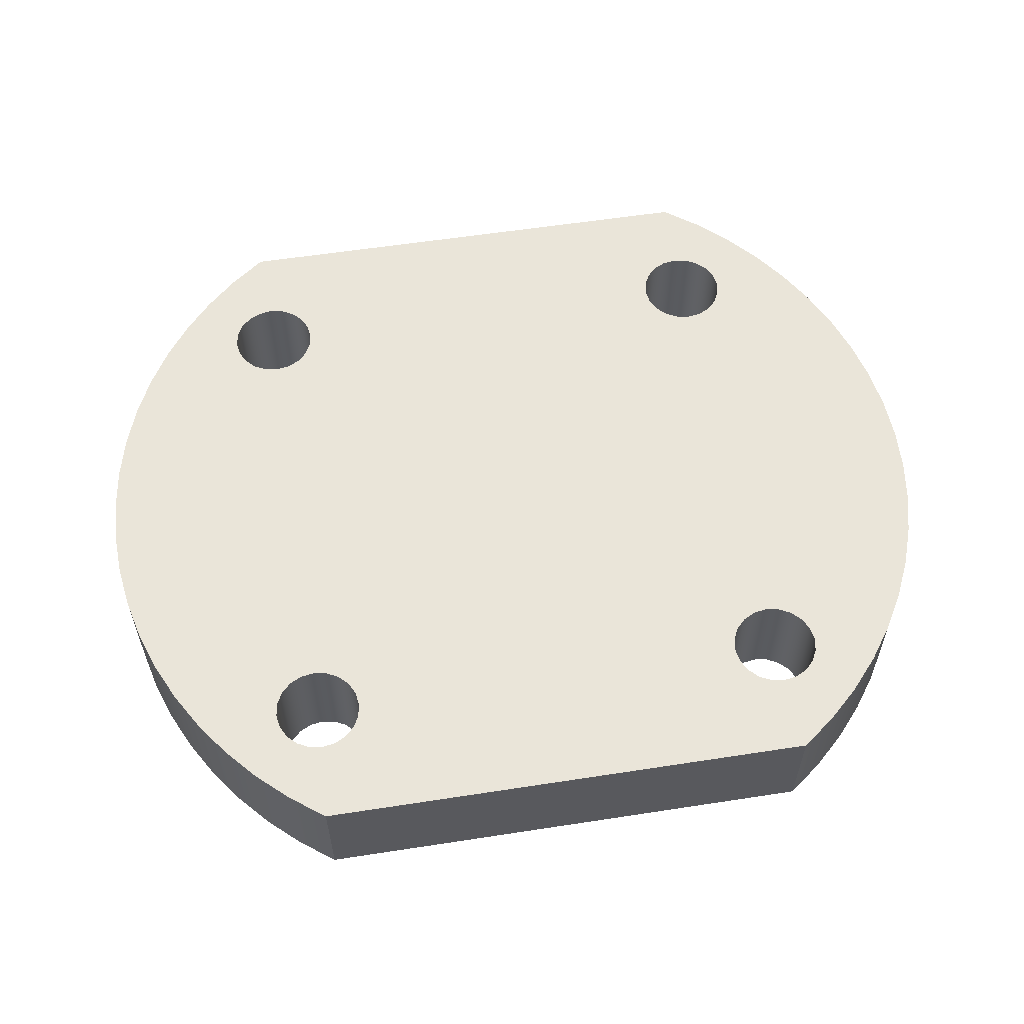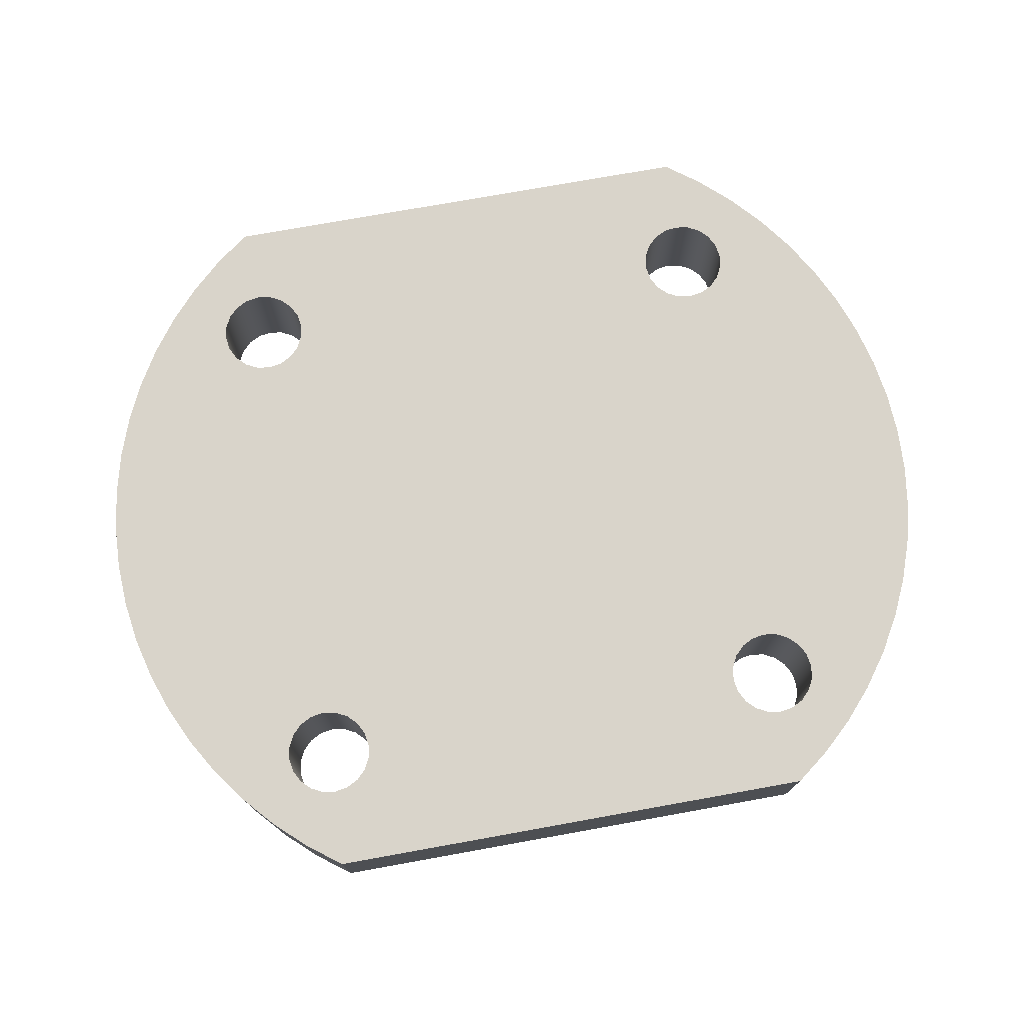
<metadata>
{"format":"obj","ext":"obj","renderer":"f3d","projection":"perspective","resolution":1024,"background":"white","views":[{"elev":57.8,"azim":170.9,"up":"+Y"},{"elev":74.8,"azim":-10.2,"up":"+Y"}]}
</metadata>
<code>
v -1.498 0.6 -1.273
v -1.487 0.6 -1.203
v -1.455 0.6 -1.141
v -1.405 0.6 -1.091
v -1.342 0.6 -1.059
v -1.273 0.6 -1.048
v -1.203 0.6 -1.059
v -1.141 0.6 -1.091
v -1.091 0.6 -1.141
v -1.059 0.6 -1.203
v -1.048 0.6 -1.273
v -1.059 0.6 -1.342
v -1.091 0.6 -1.405
v -1.141 0.6 -1.455
v -1.203 0.6 -1.487
v -1.273 0.6 -1.498
v -1.342 0.6 -1.487
v -1.405 0.6 -1.455
v -1.455 0.6 -1.405
v -1.487 0.6 -1.342
v -1.498 0 -1.273
v -1.487 0 -1.342
v -1.455 0 -1.405
v -1.405 0 -1.455
v -1.342 0 -1.487
v -1.273 0 -1.498
v -1.203 0 -1.487
v -1.141 0 -1.455
v -1.091 0 -1.405
v -1.059 0 -1.342
v -1.048 0 -1.273
v -1.059 0 -1.203
v -1.091 0 -1.141
v -1.141 0 -1.091
v -1.203 0 -1.059
v -1.273 0 -1.048
v -1.342 0 -1.059
v -1.405 0 -1.091
v -1.455 0 -1.141
v -1.487 0 -1.203
v -1.498 0.6 -1.273
v -1.498 0 -1.273
v 1.048 0.6 1.273
v 1.059 0.6 1.342
v 1.091 0.6 1.405
v 1.141 0.6 1.455
v 1.203 0.6 1.487
v 1.273 0.6 1.498
v 1.342 0.6 1.487
v 1.405 0.6 1.455
v 1.455 0.6 1.405
v 1.487 0.6 1.342
v 1.498 0.6 1.273
v 1.487 0.6 1.203
v 1.455 0.6 1.141
v 1.405 0.6 1.091
v 1.342 0.6 1.059
v 1.273 0.6 1.048
v 1.203 0.6 1.059
v 1.141 0.6 1.091
v 1.091 0.6 1.141
v 1.059 0.6 1.203
v 1.048 0 1.273
v 1.059 0 1.203
v 1.091 0 1.141
v 1.141 0 1.091
v 1.203 0 1.059
v 1.273 0 1.048
v 1.342 0 1.059
v 1.405 0 1.091
v 1.455 0 1.141
v 1.487 0 1.203
v 1.498 0 1.273
v 1.487 0 1.342
v 1.455 0 1.405
v 1.405 0 1.455
v 1.342 0 1.487
v 1.273 0 1.498
v 1.203 0 1.487
v 1.141 0 1.455
v 1.091 0 1.405
v 1.059 0 1.342
v 1.048 0.6 1.273
v 1.048 0 1.273
v 1.048 0.6 -1.273
v 1.059 0.6 -1.203
v 1.091 0.6 -1.141
v 1.141 0.6 -1.091
v 1.203 0.6 -1.059
v 1.273 0.6 -1.048
v 1.342 0.6 -1.059
v 1.405 0.6 -1.091
v 1.455 0.6 -1.141
v 1.487 0.6 -1.203
v 1.498 0.6 -1.273
v 1.487 0.6 -1.342
v 1.455 0.6 -1.405
v 1.405 0.6 -1.455
v 1.342 0.6 -1.487
v 1.273 0.6 -1.498
v 1.203 0.6 -1.487
v 1.141 0.6 -1.455
v 1.091 0.6 -1.405
v 1.059 0.6 -1.342
v 1.048 0 -1.273
v 1.059 0 -1.342
v 1.091 0 -1.405
v 1.141 0 -1.455
v 1.203 0 -1.487
v 1.273 0 -1.498
v 1.342 0 -1.487
v 1.405 0 -1.455
v 1.455 0 -1.405
v 1.487 0 -1.342
v 1.498 0 -1.273
v 1.487 0 -1.203
v 1.455 0 -1.141
v 1.405 0 -1.091
v 1.342 0 -1.059
v 1.273 0 -1.048
v 1.203 0 -1.059
v 1.141 0 -1.091
v 1.091 0 -1.141
v 1.059 0 -1.203
v 1.048 0.6 -1.273
v 1.048 0 -1.273
v -1.498 0.6 1.273
v -1.487 0.6 1.342
v -1.455 0.6 1.405
v -1.405 0.6 1.455
v -1.342 0.6 1.487
v -1.273 0.6 1.498
v -1.203 0.6 1.487
v -1.141 0.6 1.455
v -1.091 0.6 1.405
v -1.059 0.6 1.342
v -1.048 0.6 1.273
v -1.059 0.6 1.203
v -1.091 0.6 1.141
v -1.141 0.6 1.091
v -1.203 0.6 1.059
v -1.273 0.6 1.048
v -1.342 0.6 1.059
v -1.405 0.6 1.091
v -1.455 0.6 1.141
v -1.487 0.6 1.203
v -1.498 0 1.273
v -1.487 0 1.203
v -1.455 0 1.141
v -1.405 0 1.091
v -1.342 0 1.059
v -1.273 0 1.048
v -1.203 0 1.059
v -1.141 0 1.091
v -1.091 0 1.141
v -1.059 0 1.203
v -1.048 0 1.273
v -1.059 0 1.342
v -1.091 0 1.405
v -1.141 0 1.455
v -1.203 0 1.487
v -1.273 0 1.498
v -1.342 0 1.487
v -1.405 0 1.455
v -1.455 0 1.405
v -1.487 0 1.342
v -1.498 0.6 1.273
v -1.498 0 1.273
v -1.296 0 1.9
v 1.296 0 1.9
v 1.296 0.6 1.9
v -1.296 0.6 1.9
v -1.296 0 -1.9
v -1.474 0 -1.765
v -1.639 0 -1.614
v -1.788 0 -1.447
v -1.92 0 -1.267
v -2.034 0 -1.074
v -2.128 0 -0.872
v -2.203 0 -0.6613
v -2.257 0 -0.4444
v -2.289 0 -0.2232
v -2.3 0 -1.11e-15
v -2.289 0 0.2232
v -2.257 0 0.4444
v -2.203 0 0.6613
v -2.128 0 0.872
v -2.034 0 1.074
v -1.92 0 1.267
v -1.788 0 1.447
v -1.639 0 1.614
v -1.474 0 1.765
v -1.296 0 1.9
v -1.296 0.6 1.9
v -1.474 0.6 1.765
v -1.639 0.6 1.614
v -1.788 0.6 1.447
v -1.92 0.6 1.267
v -2.034 0.6 1.074
v -2.128 0.6 0.872
v -2.203 0.6 0.6613
v -2.257 0.6 0.4444
v -2.289 0.6 0.2232
v -2.3 0.6 -1.11e-15
v -2.289 0.6 -0.2232
v -2.257 0.6 -0.4444
v -2.203 0.6 -0.6613
v -2.128 0.6 -0.872
v -2.034 0.6 -1.074
v -1.92 0.6 -1.267
v -1.788 0.6 -1.447
v -1.639 0.6 -1.614
v -1.474 0.6 -1.765
v -1.296 0.6 -1.9
v 1.296 0 -1.9
v -1.296 0 -1.9
v -1.296 0.6 -1.9
v 1.296 0.6 -1.9
v 1.296 0 1.9
v 1.474 0 1.765
v 1.639 0 1.614
v 1.788 0 1.447
v 1.92 0 1.267
v 2.034 0 1.074
v 2.128 0 0.872
v 2.203 0 0.6613
v 2.257 0 0.4444
v 2.289 0 0.2232
v 2.3 0 0
v 2.289 0 -0.2232
v 2.257 0 -0.4444
v 2.203 0 -0.6613
v 2.128 0 -0.872
v 2.034 0 -1.074
v 1.92 0 -1.267
v 1.788 0 -1.447
v 1.639 0 -1.614
v 1.474 0 -1.765
v 1.296 0 -1.9
v 1.296 0.6 -1.9
v 1.474 0.6 -1.765
v 1.639 0.6 -1.614
v 1.788 0.6 -1.447
v 1.92 0.6 -1.267
v 2.034 0.6 -1.074
v 2.128 0.6 -0.872
v 2.203 0.6 -0.6613
v 2.257 0.6 -0.4444
v 2.289 0.6 -0.2232
v 2.3 0.6 0
v 2.289 0.6 0.2232
v 2.257 0.6 0.4444
v 2.203 0.6 0.6613
v 2.128 0.6 0.872
v 2.034 0.6 1.074
v 1.92 0.6 1.267
v 1.788 0.6 1.447
v 1.639 0.6 1.614
v 1.474 0.6 1.765
v 1.296 0.6 1.9
v -1.498 0.6 1.273
v -1.487 0.6 1.203
v -1.455 0.6 1.141
v -1.405 0.6 1.091
v -1.342 0.6 1.059
v -1.273 0.6 1.048
v -1.203 0.6 1.059
v -1.141 0.6 1.091
v -1.091 0.6 1.141
v -1.059 0.6 1.203
v -1.048 0.6 1.273
v -1.059 0.6 1.342
v -1.091 0.6 1.405
v -1.141 0.6 1.455
v -1.203 0.6 1.487
v -1.273 0.6 1.498
v -1.342 0.6 1.487
v -1.405 0.6 1.455
v -1.455 0.6 1.405
v -1.487 0.6 1.342
v 1.048 0.6 -1.273
v 1.059 0.6 -1.342
v 1.091 0.6 -1.405
v 1.141 0.6 -1.455
v 1.203 0.6 -1.487
v 1.273 0.6 -1.498
v 1.342 0.6 -1.487
v 1.405 0.6 -1.455
v 1.455 0.6 -1.405
v 1.487 0.6 -1.342
v 1.498 0.6 -1.273
v 1.487 0.6 -1.203
v 1.455 0.6 -1.141
v 1.405 0.6 -1.091
v 1.342 0.6 -1.059
v 1.273 0.6 -1.048
v 1.203 0.6 -1.059
v 1.141 0.6 -1.091
v 1.091 0.6 -1.141
v 1.059 0.6 -1.203
v 1.048 0.6 1.273
v 1.059 0.6 1.203
v 1.091 0.6 1.141
v 1.141 0.6 1.091
v 1.203 0.6 1.059
v 1.273 0.6 1.048
v 1.342 0.6 1.059
v 1.405 0.6 1.091
v 1.455 0.6 1.141
v 1.487 0.6 1.203
v 1.498 0.6 1.273
v 1.487 0.6 1.342
v 1.455 0.6 1.405
v 1.405 0.6 1.455
v 1.342 0.6 1.487
v 1.273 0.6 1.498
v 1.203 0.6 1.487
v 1.141 0.6 1.455
v 1.091 0.6 1.405
v 1.059 0.6 1.342
v -1.498 0.6 -1.273
v -1.487 0.6 -1.342
v -1.455 0.6 -1.405
v -1.405 0.6 -1.455
v -1.342 0.6 -1.487
v -1.273 0.6 -1.498
v -1.203 0.6 -1.487
v -1.141 0.6 -1.455
v -1.091 0.6 -1.405
v -1.059 0.6 -1.342
v -1.048 0.6 -1.273
v -1.059 0.6 -1.203
v -1.091 0.6 -1.141
v -1.141 0.6 -1.091
v -1.203 0.6 -1.059
v -1.273 0.6 -1.048
v -1.342 0.6 -1.059
v -1.405 0.6 -1.091
v -1.455 0.6 -1.141
v -1.487 0.6 -1.203
v 1.296 0.6 1.9
v 1.474 0.6 1.765
v 1.639 0.6 1.614
v 1.788 0.6 1.447
v 1.92 0.6 1.267
v 2.034 0.6 1.074
v 2.128 0.6 0.872
v 2.203 0.6 0.6613
v 2.257 0.6 0.4444
v 2.289 0.6 0.2232
v 2.3 0.6 0
v 2.289 0.6 -0.2232
v 2.257 0.6 -0.4444
v 2.203 0.6 -0.6613
v 2.128 0.6 -0.872
v 2.034 0.6 -1.074
v 1.92 0.6 -1.267
v 1.788 0.6 -1.447
v 1.639 0.6 -1.614
v 1.474 0.6 -1.765
v 1.296 0.6 -1.9
v -1.296 0.6 -1.9
v -1.474 0.6 -1.765
v -1.639 0.6 -1.614
v -1.788 0.6 -1.447
v -1.92 0.6 -1.267
v -2.034 0.6 -1.074
v -2.128 0.6 -0.872
v -2.203 0.6 -0.6613
v -2.257 0.6 -0.4444
v -2.289 0.6 -0.2232
v -2.3 0.6 -1.11e-15
v -2.289 0.6 0.2232
v -2.257 0.6 0.4444
v -2.203 0.6 0.6613
v -2.128 0.6 0.872
v -2.034 0.6 1.074
v -1.92 0.6 1.267
v -1.788 0.6 1.447
v -1.639 0.6 1.614
v -1.474 0.6 1.765
v -1.296 0.6 1.9
v -1.498 0 1.273
v -1.487 0 1.342
v -1.455 0 1.405
v -1.405 0 1.455
v -1.342 0 1.487
v -1.273 0 1.498
v -1.203 0 1.487
v -1.141 0 1.455
v -1.091 0 1.405
v -1.059 0 1.342
v -1.048 0 1.273
v -1.059 0 1.203
v -1.091 0 1.141
v -1.141 0 1.091
v -1.203 0 1.059
v -1.273 0 1.048
v -1.342 0 1.059
v -1.405 0 1.091
v -1.455 0 1.141
v -1.487 0 1.203
v 1.048 0 -1.273
v 1.059 0 -1.203
v 1.091 0 -1.141
v 1.141 0 -1.091
v 1.203 0 -1.059
v 1.273 0 -1.048
v 1.342 0 -1.059
v 1.405 0 -1.091
v 1.455 0 -1.141
v 1.487 0 -1.203
v 1.498 0 -1.273
v 1.487 0 -1.342
v 1.455 0 -1.405
v 1.405 0 -1.455
v 1.342 0 -1.487
v 1.273 0 -1.498
v 1.203 0 -1.487
v 1.141 0 -1.455
v 1.091 0 -1.405
v 1.059 0 -1.342
v 1.048 0 1.273
v 1.059 0 1.342
v 1.091 0 1.405
v 1.141 0 1.455
v 1.203 0 1.487
v 1.273 0 1.498
v 1.342 0 1.487
v 1.405 0 1.455
v 1.455 0 1.405
v 1.487 0 1.342
v 1.498 0 1.273
v 1.487 0 1.203
v 1.455 0 1.141
v 1.405 0 1.091
v 1.342 0 1.059
v 1.273 0 1.048
v 1.203 0 1.059
v 1.141 0 1.091
v 1.091 0 1.141
v 1.059 0 1.203
v -1.498 0 -1.273
v -1.487 0 -1.203
v -1.455 0 -1.141
v -1.405 0 -1.091
v -1.342 0 -1.059
v -1.273 0 -1.048
v -1.203 0 -1.059
v -1.141 0 -1.091
v -1.091 0 -1.141
v -1.059 0 -1.203
v -1.048 0 -1.273
v -1.059 0 -1.342
v -1.091 0 -1.405
v -1.141 0 -1.455
v -1.203 0 -1.487
v -1.273 0 -1.498
v -1.342 0 -1.487
v -1.405 0 -1.455
v -1.455 0 -1.405
v -1.487 0 -1.342
v 1.296 0 -1.9
v 1.474 0 -1.765
v 1.639 0 -1.614
v 1.788 0 -1.447
v 1.92 0 -1.267
v 2.034 0 -1.074
v 2.128 0 -0.872
v 2.203 0 -0.6613
v 2.257 0 -0.4444
v 2.289 0 -0.2232
v 2.3 0 0
v 2.289 0 0.2232
v 2.257 0 0.4444
v 2.203 0 0.6613
v 2.128 0 0.872
v 2.034 0 1.074
v 1.92 0 1.267
v 1.788 0 1.447
v 1.639 0 1.614
v 1.474 0 1.765
v 1.296 0 1.9
v -1.296 0 1.9
v -1.474 0 1.765
v -1.639 0 1.614
v -1.788 0 1.447
v -1.92 0 1.267
v -2.034 0 1.074
v -2.128 0 0.872
v -2.203 0 0.6613
v -2.257 0 0.4444
v -2.289 0 0.2232
v -2.3 0 -1.11e-15
v -2.289 0 -0.2232
v -2.257 0 -0.4444
v -2.203 0 -0.6613
v -2.128 0 -0.872
v -2.034 0 -1.074
v -1.92 0 -1.267
v -1.788 0 -1.447
v -1.639 0 -1.614
v -1.474 0 -1.765
v -1.296 0 -1.9
g 26ac4e66-e2ea-11ea-b19a-54bf646e7e1f
f 2 40 1
f 1 40 42
f 41 21 20
f 20 21 22
f 20 22 19
f 19 22 23
f 19 23 18
f 18 23 24
f 18 24 17
f 17 24 25
f 17 25 16
f 16 25 26
f 16 26 15
f 15 26 27
f 15 27 14
f 14 27 28
f 14 28 13
f 13 28 29
f 13 29 12
f 12 29 30
f 12 30 11
f 11 30 31
f 11 31 10
f 10 31 32
f 10 32 9
f 9 32 33
f 9 33 8
f 8 33 34
f 8 34 7
f 7 34 35
f 7 35 6
f 6 35 36
f 6 36 5
f 5 36 37
f 5 37 4
f 4 37 38
f 4 38 3
f 3 38 39
f 3 39 2
f 2 39 40
g 26d4be80-e2ea-11ea-8e23-54bf646e7e1f
f 44 82 43
f 43 82 84
f 83 63 62
f 62 63 64
f 62 64 61
f 61 64 65
f 61 65 60
f 60 65 66
f 60 66 59
f 59 66 67
f 59 67 58
f 58 67 68
f 58 68 57
f 57 68 69
f 57 69 56
f 56 69 70
f 56 70 55
f 55 70 71
f 55 71 54
f 54 71 72
f 54 72 53
f 53 72 73
f 53 73 52
f 52 73 74
f 52 74 51
f 51 74 75
f 51 75 50
f 50 75 76
f 50 76 49
f 49 76 77
f 49 77 48
f 48 77 78
f 48 78 47
f 47 78 79
f 47 79 46
f 46 79 80
f 46 80 45
f 45 80 81
f 45 81 44
f 44 81 82
g 26d9c750-e2ea-11ea-8271-54bf646e7e1f
f 86 124 85
f 85 124 126
f 125 105 104
f 104 105 106
f 104 106 103
f 103 106 107
f 103 107 102
f 102 107 108
f 102 108 101
f 101 108 109
f 101 109 100
f 100 109 110
f 100 110 99
f 99 110 111
f 99 111 98
f 98 111 112
f 98 112 97
f 97 112 113
f 97 113 96
f 96 113 114
f 96 114 95
f 95 114 115
f 95 115 94
f 94 115 116
f 94 116 93
f 93 116 117
f 93 117 92
f 92 117 118
f 92 118 91
f 91 118 119
f 91 119 90
f 90 119 120
f 90 120 89
f 89 120 121
f 89 121 88
f 88 121 122
f 88 122 87
f 87 122 123
f 87 123 86
f 86 123 124
g 26ded098-e2ea-11ea-9e34-54bf646e7e1f
f 128 166 127
f 127 166 168
f 167 147 146
f 146 147 148
f 146 148 145
f 145 148 149
f 145 149 144
f 144 149 150
f 144 150 143
f 143 150 151
f 143 151 142
f 142 151 152
f 142 152 141
f 141 152 153
f 141 153 140
f 140 153 154
f 140 154 139
f 139 154 155
f 139 155 138
f 138 155 156
f 138 156 137
f 137 156 157
f 137 157 136
f 136 157 158
f 136 158 135
f 135 158 159
f 135 159 134
f 134 159 160
f 134 160 133
f 133 160 161
f 133 161 132
f 132 161 162
f 132 162 131
f 131 162 163
f 131 163 130
f 130 163 164
f 130 164 129
f 129 164 165
f 129 165 128
f 128 165 166
g 26e3b2c2-e2ea-11ea-9187-54bf646e7e1f
f 169 170 172
f 172 170 171
g 26e894cc-e2ea-11ea-9141-54bf646e7e1f
f 214 173 213
f 213 173 174
f 213 174 212
f 212 174 175
f 212 175 211
f 211 175 176
f 211 176 210
f 210 176 177
f 210 177 209
f 209 177 178
f 209 178 208
f 208 178 179
f 208 179 207
f 207 179 180
f 207 180 206
f 206 180 181
f 206 181 205
f 205 181 182
f 205 182 204
f 204 182 183
f 204 183 203
f 203 183 184
f 203 184 202
f 202 184 185
f 202 185 201
f 201 185 186
f 201 186 200
f 200 186 187
f 200 187 199
f 199 187 188
f 199 188 198
f 198 188 189
f 198 189 197
f 197 189 190
f 197 190 196
f 196 190 191
f 196 191 195
f 195 191 192
f 195 192 194
f 194 192 193
g 26ed9de6-e2ea-11ea-a385-54bf646e7e1f
f 215 216 218
f 218 216 217
g 26f517a8-e2ea-11ea-b4c1-54bf646e7e1f
f 260 219 259
f 259 219 220
f 259 220 258
f 258 220 221
f 258 221 257
f 257 221 222
f 257 222 256
f 256 222 223
f 256 223 255
f 255 223 224
f 255 224 254
f 254 224 225
f 254 225 253
f 253 225 226
f 253 226 252
f 252 226 227
f 252 227 251
f 251 227 228
f 251 228 250
f 250 228 229
f 250 229 249
f 249 229 230
f 249 230 248
f 248 230 231
f 248 231 247
f 247 231 232
f 247 232 246
f 246 232 233
f 246 233 245
f 245 233 234
f 245 234 244
f 244 234 235
f 244 235 243
f 243 235 236
f 243 236 242
f 242 236 237
f 242 237 241
f 241 237 238
f 241 238 240
f 240 238 239
g 26fa6ee8-e2ea-11ea-84f8-54bf646e7e1f
f 262 378 261
f 261 378 379
f 261 379 280
f 280 379 279
f 279 379 380
f 279 380 278
f 278 380 277
f 277 380 381
f 277 381 276
f 276 381 382
f 276 382 275
f 275 382 274
f 274 382 273
f 273 382 341
f 273 341 319
f 319 341 318
f 318 341 317
f 317 341 316
f 316 341 342
f 316 342 315
f 315 342 343
f 315 343 314
f 314 343 313
f 313 343 344
f 313 344 312
f 312 344 311
f 311 344 345
f 311 345 310
f 310 345 346
f 310 346 309
f 309 346 308
f 308 346 347
f 308 347 307
f 307 347 348
f 307 348 349
f 378 262 377
f 377 262 263
f 377 263 264
f 377 264 376
f 376 264 265
f 376 265 375
f 375 265 374
f 374 265 266
f 374 266 373
f 373 266 372
f 372 266 336
f 372 336 371
f 371 336 370
f 370 336 337
f 370 337 369
f 369 337 368
f 368 337 338
f 368 338 367
f 367 338 339
f 367 339 340
f 266 267 336
f 336 267 335
f 335 267 268
f 335 268 334
f 334 268 304
f 334 304 298
f 298 304 297
f 297 304 305
f 297 305 296
f 296 305 306
f 296 306 351
f 351 306 350
f 350 306 349
f 349 306 307
f 304 268 303
f 303 268 269
f 303 269 302
f 302 269 270
f 302 270 301
f 301 270 271
f 301 271 320
f 320 271 272
f 320 272 319
f 319 272 273
f 282 330 281
f 281 330 331
f 281 331 300
f 300 331 332
f 300 332 299
f 299 332 333
f 299 333 298
f 298 333 334
f 330 282 329
f 329 282 283
f 329 283 362
f 362 283 361
f 361 283 284
f 361 284 285
f 285 286 361
f 361 286 360
f 360 286 287
f 360 287 359
f 359 287 288
f 359 288 289
f 359 289 358
f 358 289 290
f 358 290 291
f 358 291 357
f 357 291 292
f 357 292 356
f 356 292 293
f 356 293 294
f 356 294 355
f 355 294 295
f 355 295 354
f 354 295 353
f 353 295 296
f 353 296 352
f 352 296 351
f 322 365 321
f 321 365 366
f 321 366 340
f 340 366 367
f 322 323 365
f 365 323 364
f 364 323 324
f 364 324 325
f 364 325 363
f 363 325 326
f 363 326 362
f 362 326 327
f 362 327 328
f 328 329 362
g 26ffc63a-e2ea-11ea-b528-54bf646e7e1f
f 384 487 383
f 383 487 488
f 383 488 402
f 402 488 489
f 402 489 401
f 401 489 400
f 400 489 490
f 400 490 399
f 399 490 491
f 399 491 492
f 384 385 487
f 487 385 486
f 486 385 386
f 486 386 387
f 486 387 485
f 485 387 388
f 485 388 484
f 484 388 389
f 484 389 390
f 390 391 484
f 484 391 425
f 484 425 483
f 483 425 426
f 483 426 427
f 425 391 424
f 424 391 392
f 424 392 423
f 423 392 393
f 423 393 442
f 442 393 394
f 442 394 441
f 441 394 395
f 441 395 440
f 440 395 396
f 440 396 406
f 406 396 450
f 406 450 405
f 405 450 451
f 405 451 404
f 404 451 452
f 404 452 403
f 403 452 453
f 403 453 422
f 422 453 454
f 422 454 421
f 421 454 455
f 421 455 463
f 463 455 504
f 504 455 456
f 504 456 457
f 450 396 449
f 449 396 397
f 449 397 448
f 448 397 398
f 448 398 494
f 494 398 493
f 493 398 492
f 492 398 399
f 406 407 440
f 440 407 439
f 439 407 408
f 439 408 438
f 438 408 473
f 438 473 474
f 409 471 408
f 408 471 472
f 408 472 473
f 410 469 409
f 409 469 470
f 409 470 471
f 469 410 468
f 468 410 411
f 468 411 412
f 468 412 467
f 467 412 413
f 467 413 466
f 466 413 414
f 466 414 415
f 466 415 465
f 465 415 416
f 465 416 417
f 465 417 464
f 464 417 418
f 464 418 463
f 463 418 419
f 463 419 420
f 420 421 463
f 427 428 483
f 483 428 482
f 482 428 429
f 482 429 481
f 481 429 430
f 481 430 431
f 481 431 480
f 480 431 432
f 480 432 433
f 480 433 479
f 479 433 434
f 479 434 478
f 478 434 435
f 478 435 436
f 478 436 477
f 477 436 437
f 477 437 476
f 476 437 475
f 475 437 438
f 475 438 474
f 444 500 443
f 443 500 501
f 443 501 462
f 462 501 461
f 461 501 502
f 461 502 460
f 460 502 459
f 459 502 503
f 459 503 458
f 458 503 504
f 458 504 457
f 500 444 499
f 499 444 445
f 499 445 446
f 499 446 498
f 498 446 447
f 498 447 497
f 497 447 496
f 496 447 448
f 496 448 495
f 495 448 494

</code>
